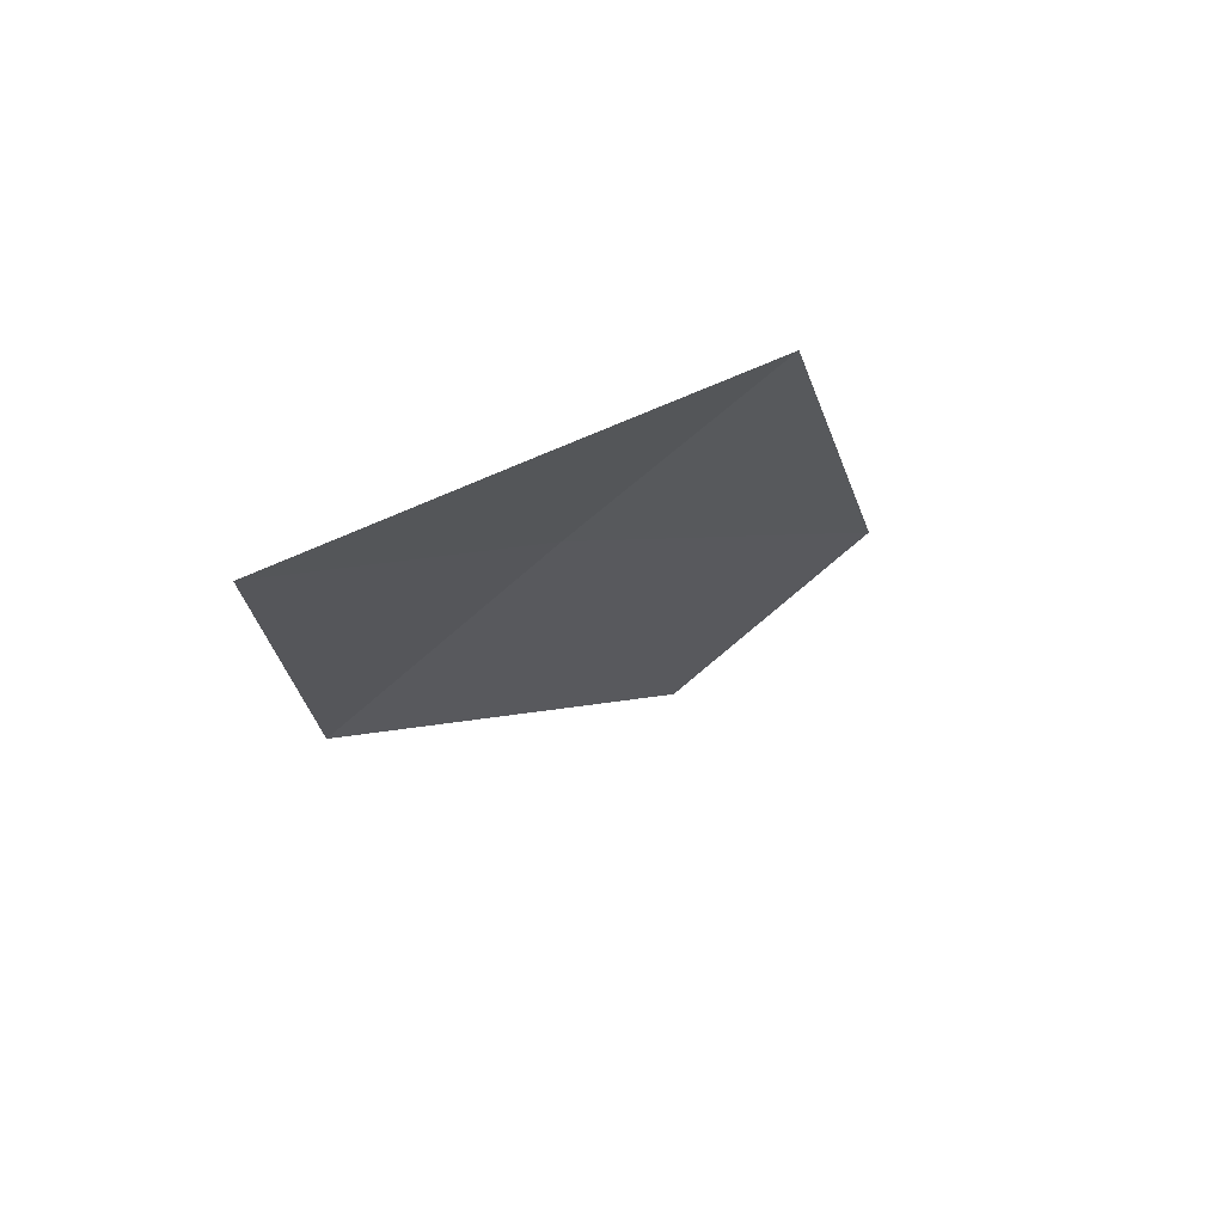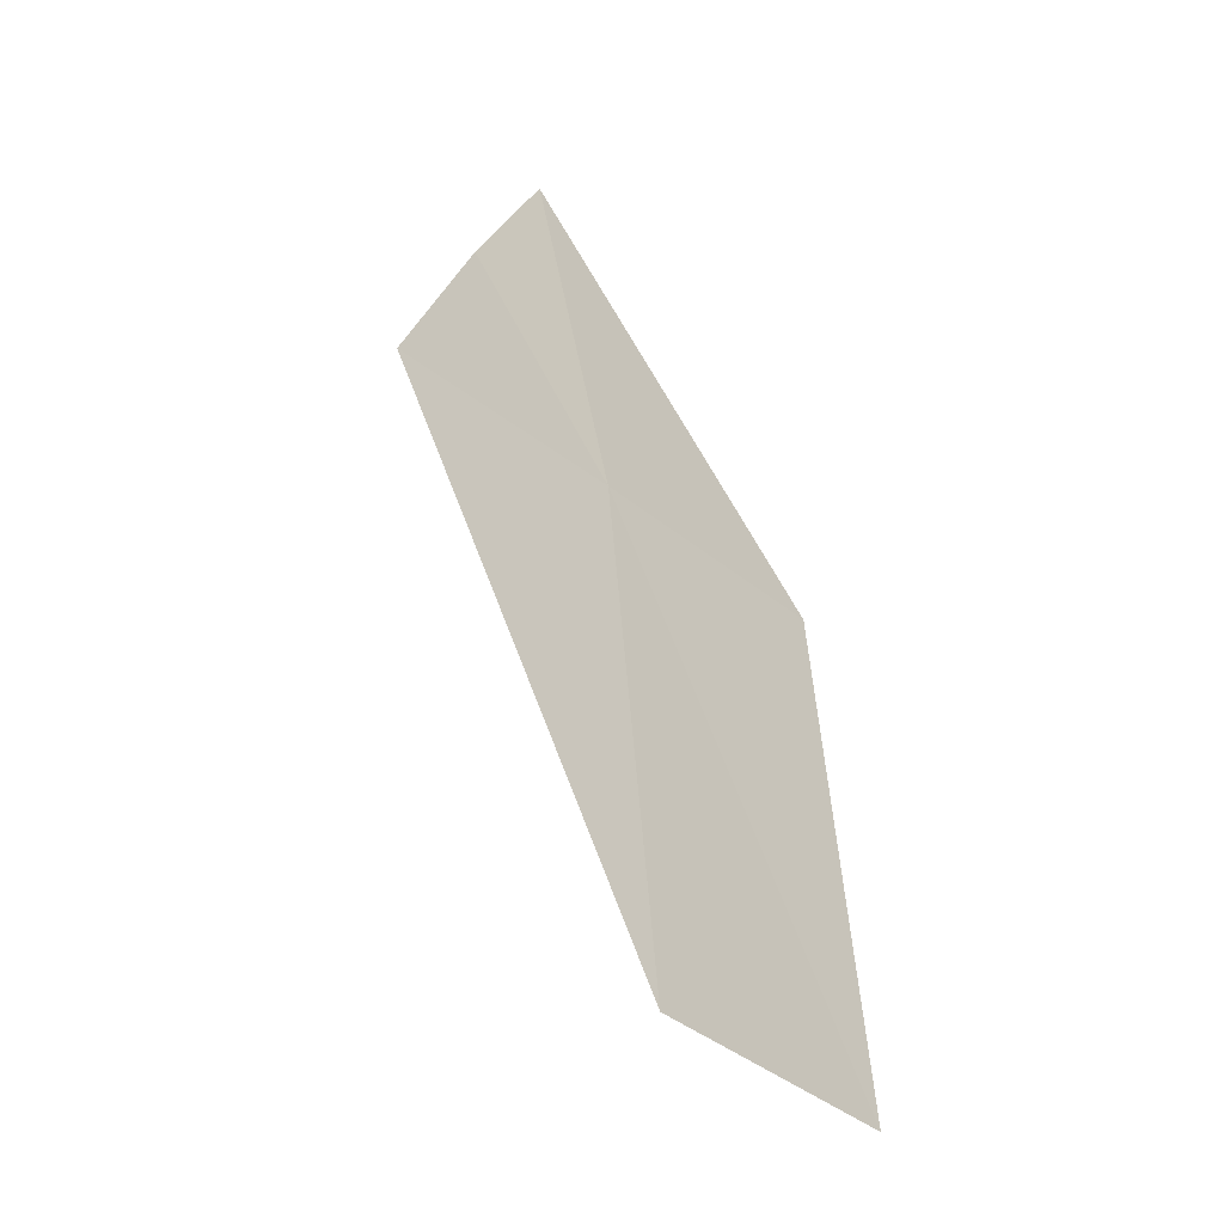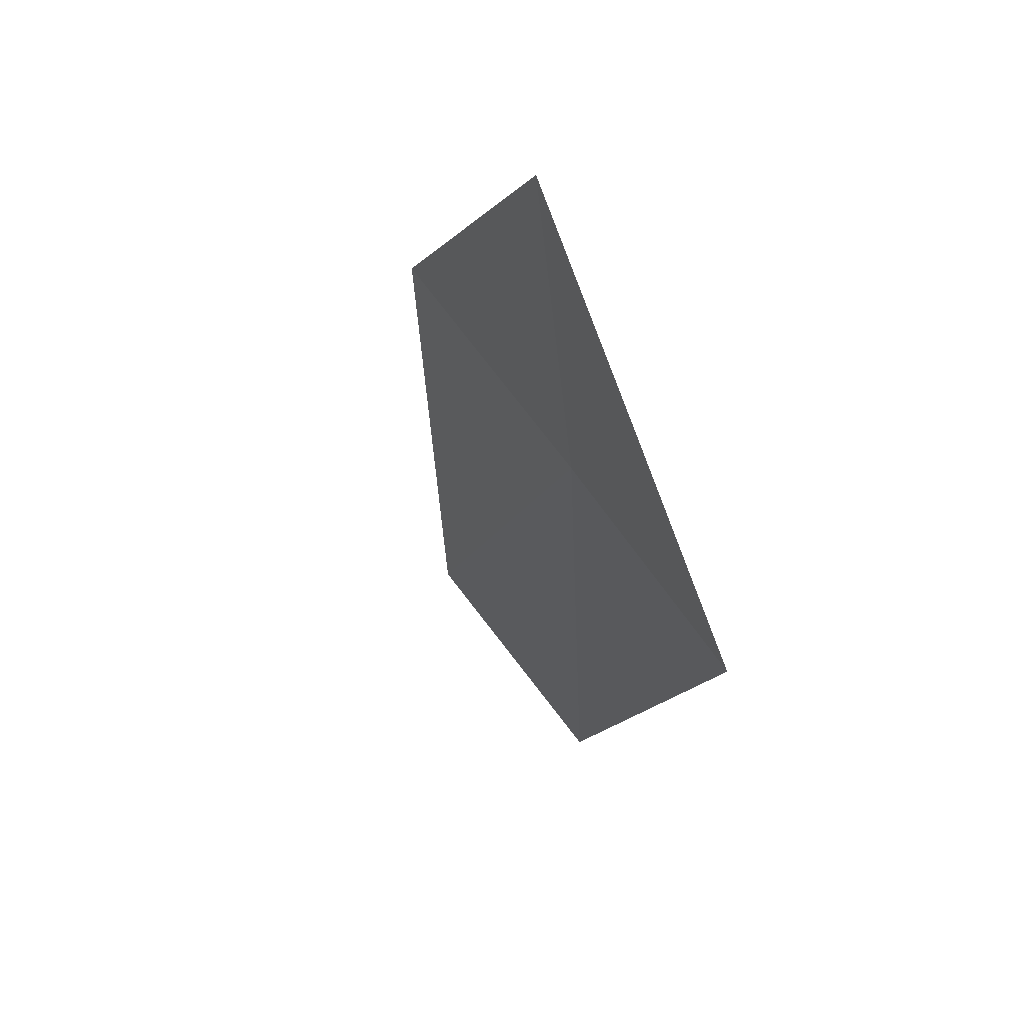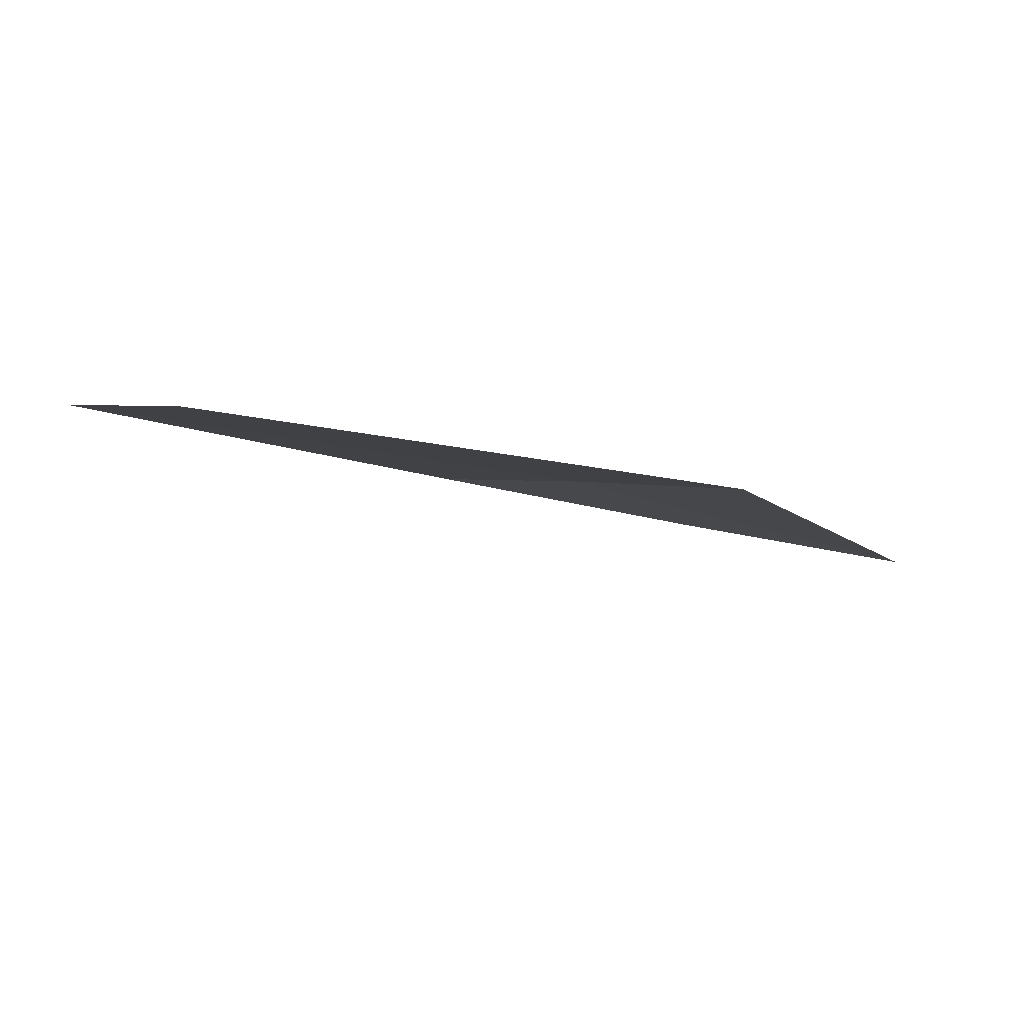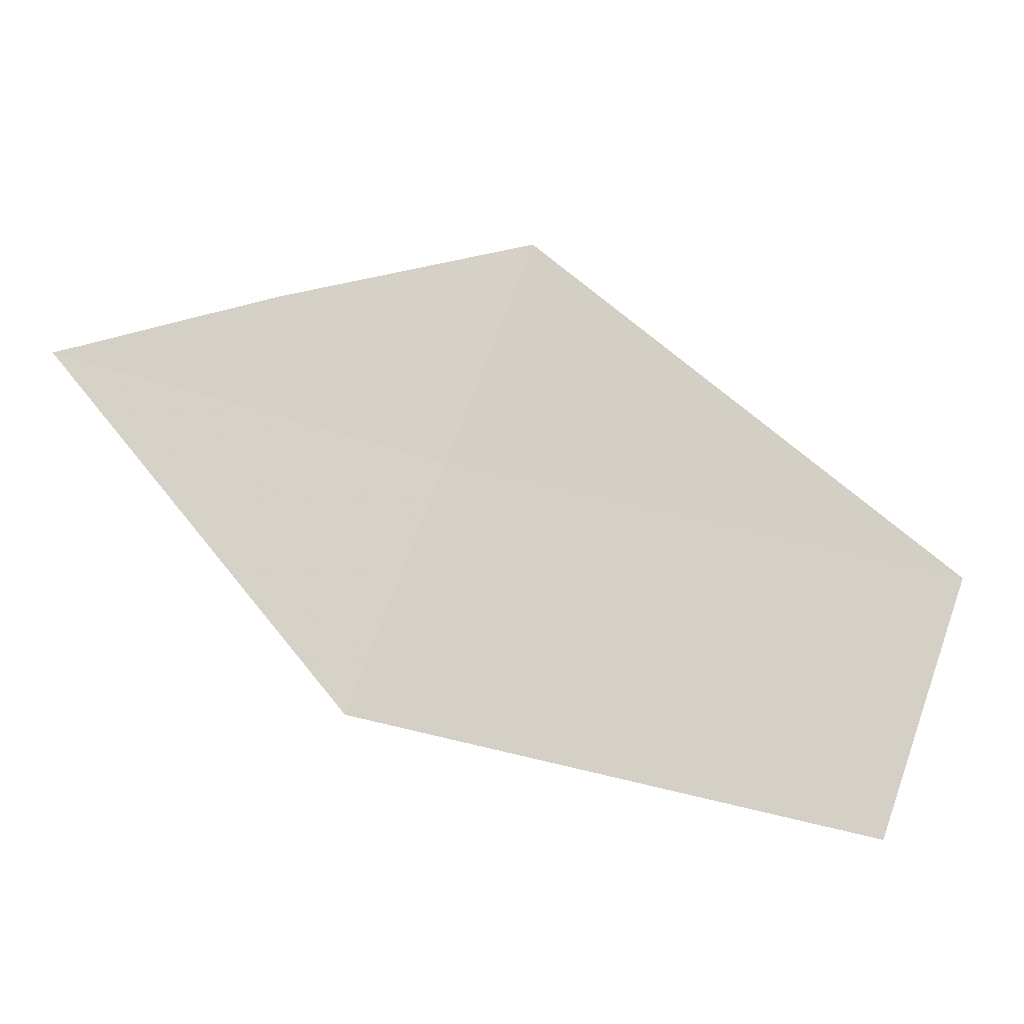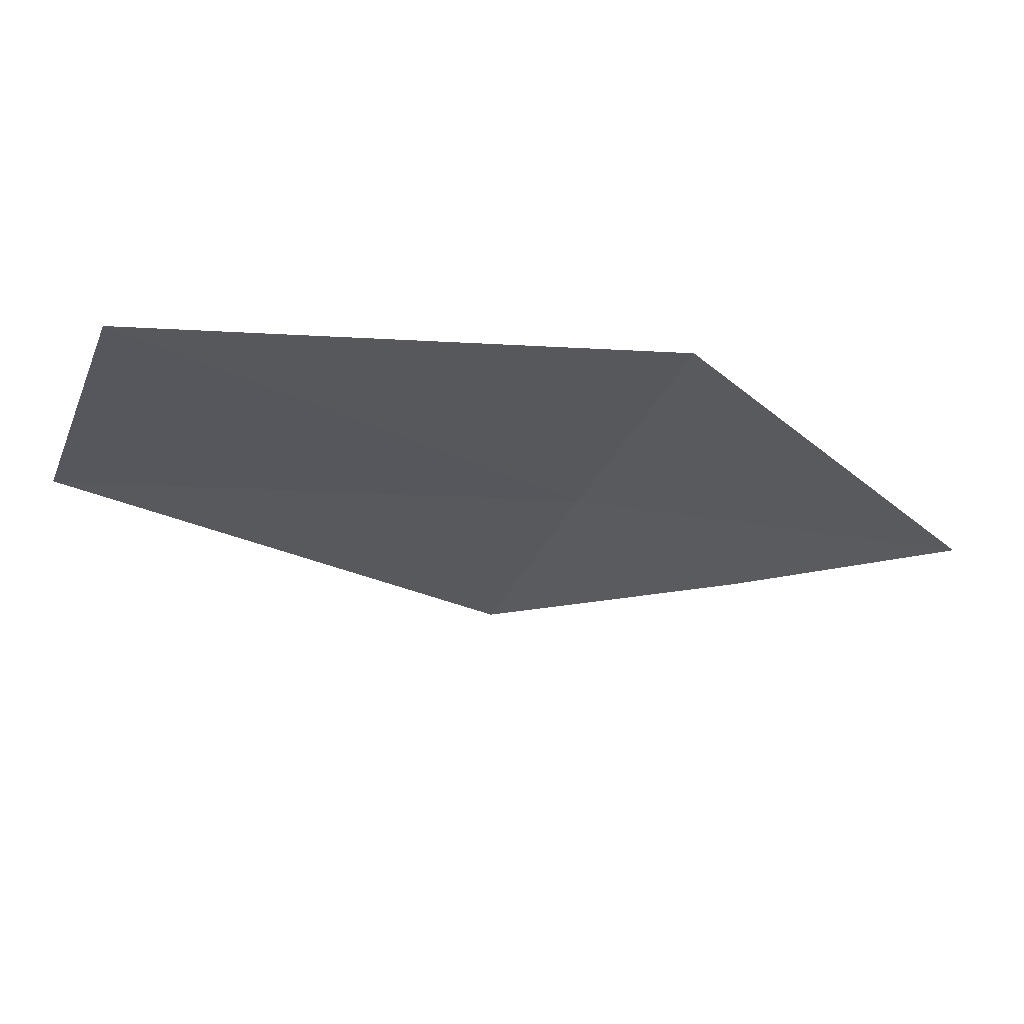
<metadata>
{"format":"obj","ext":"obj","renderer":"f3d","projection":"perspective","resolution":1024,"background":"white","views":[{"elev":21.5,"azim":85.9,"up":"+Y"},{"elev":30.6,"azim":-132.8,"up":"+Y"},{"elev":2.1,"azim":112.6,"up":"+Z"},{"elev":-51.5,"azim":-61.6,"up":"+Y"},{"elev":-54.9,"azim":136.8,"up":"+Y"},{"elev":-79.0,"azim":-43.9,"up":"+Y"}]}
</metadata>
<code>
v -13.89 27.21 15.18
v -12.28 27.69 16.26
v -14.12 26.33 16.09
v -12.92 27.84 15.35
v -13.68 27.98 14.35
v -15.74 26.54 13.7
v -15.99 25.67 14.55
f 1 7 3
f 1 6 7
f 1 3 2
f 1 2 4
f 1 4 5
f 1 5 6

</code>
